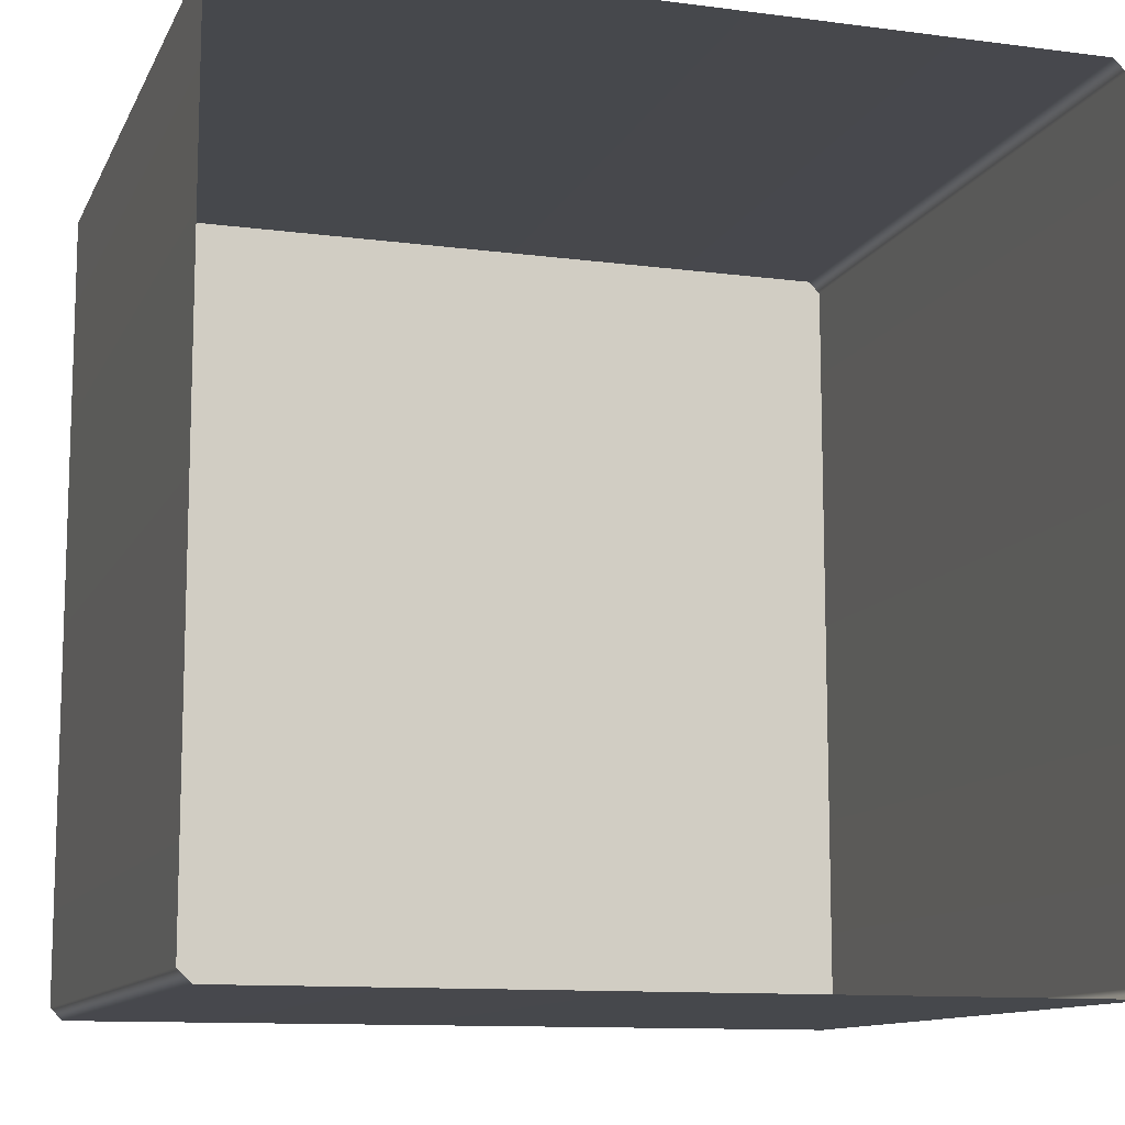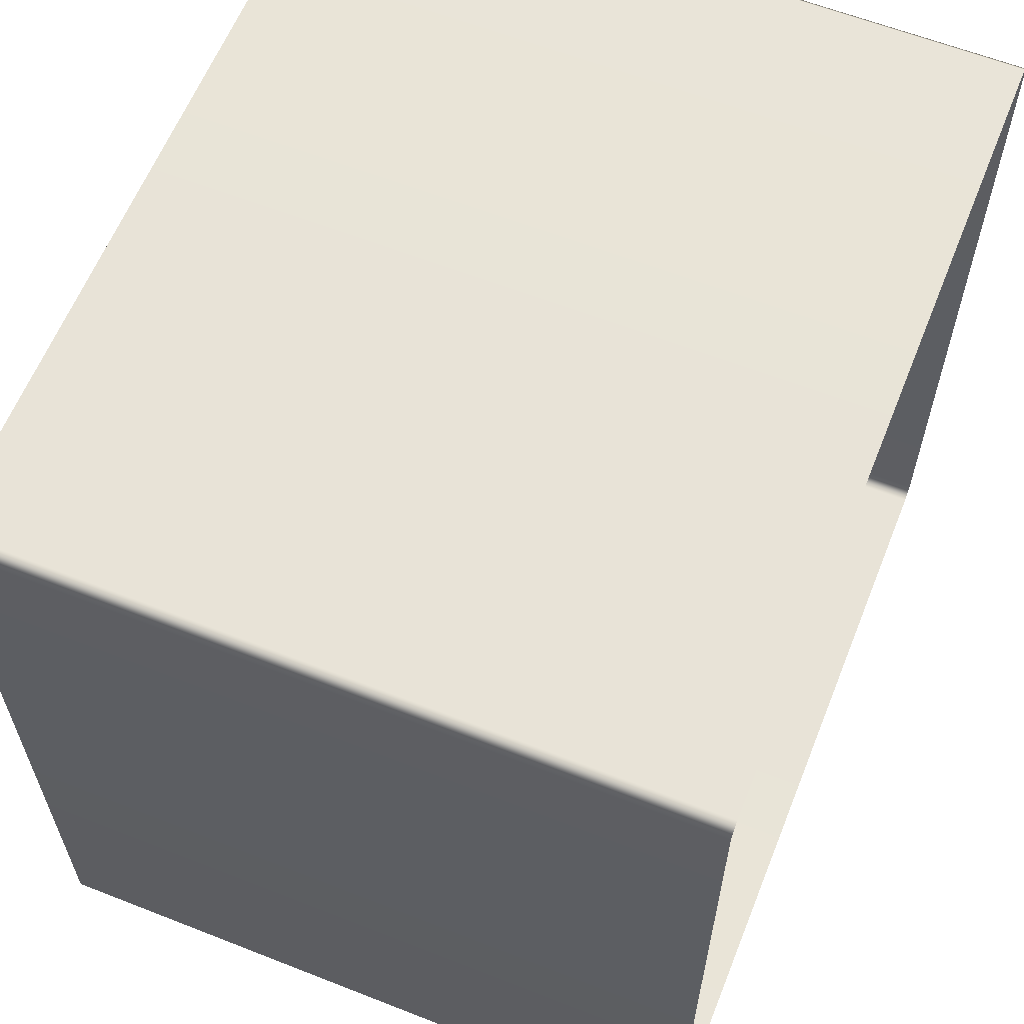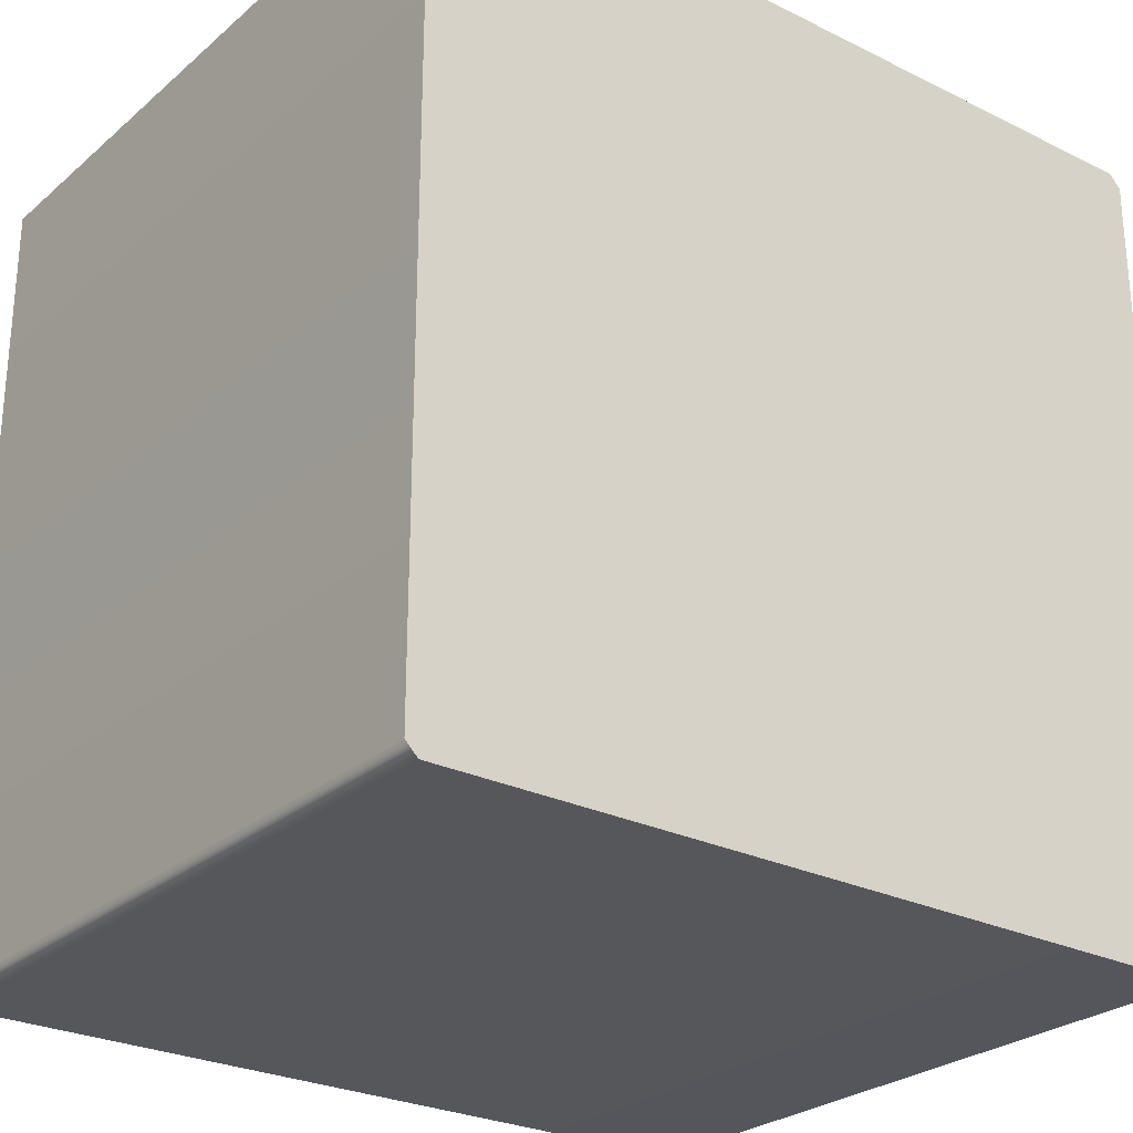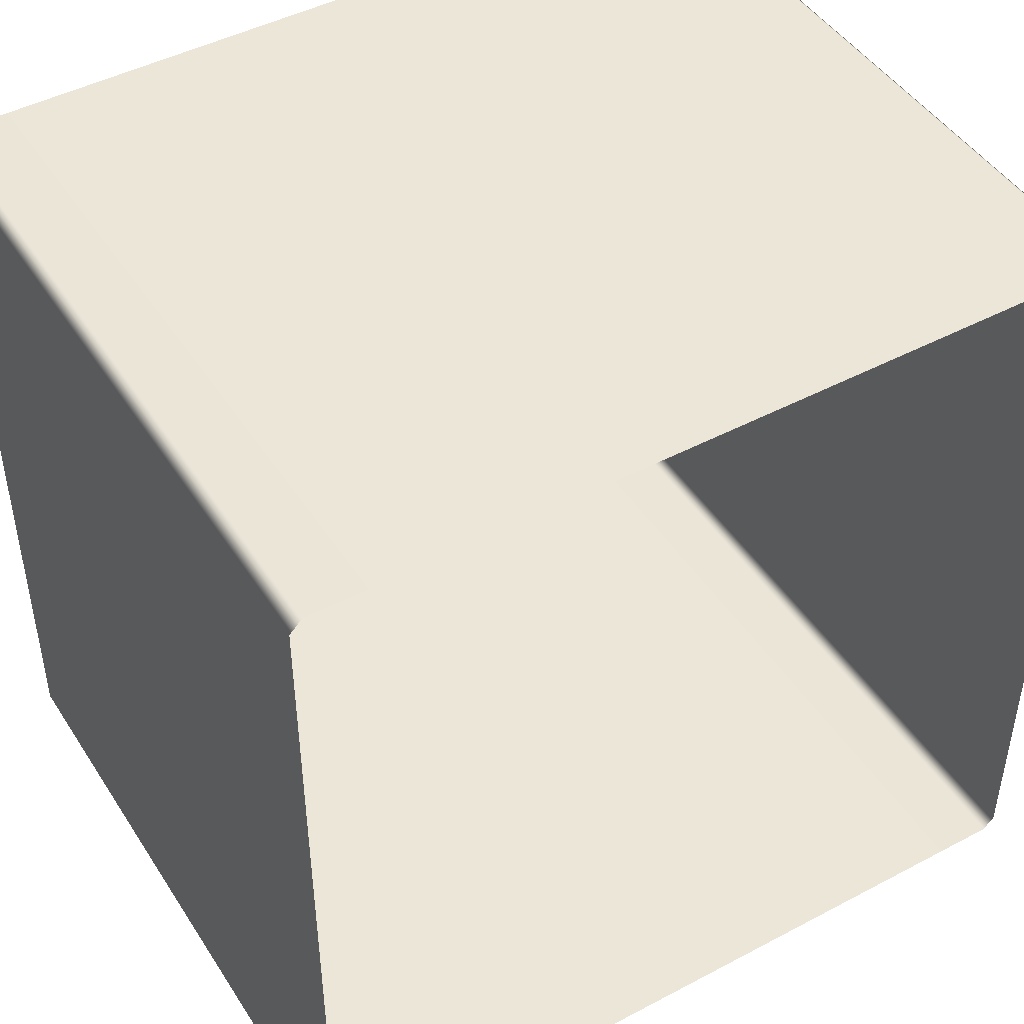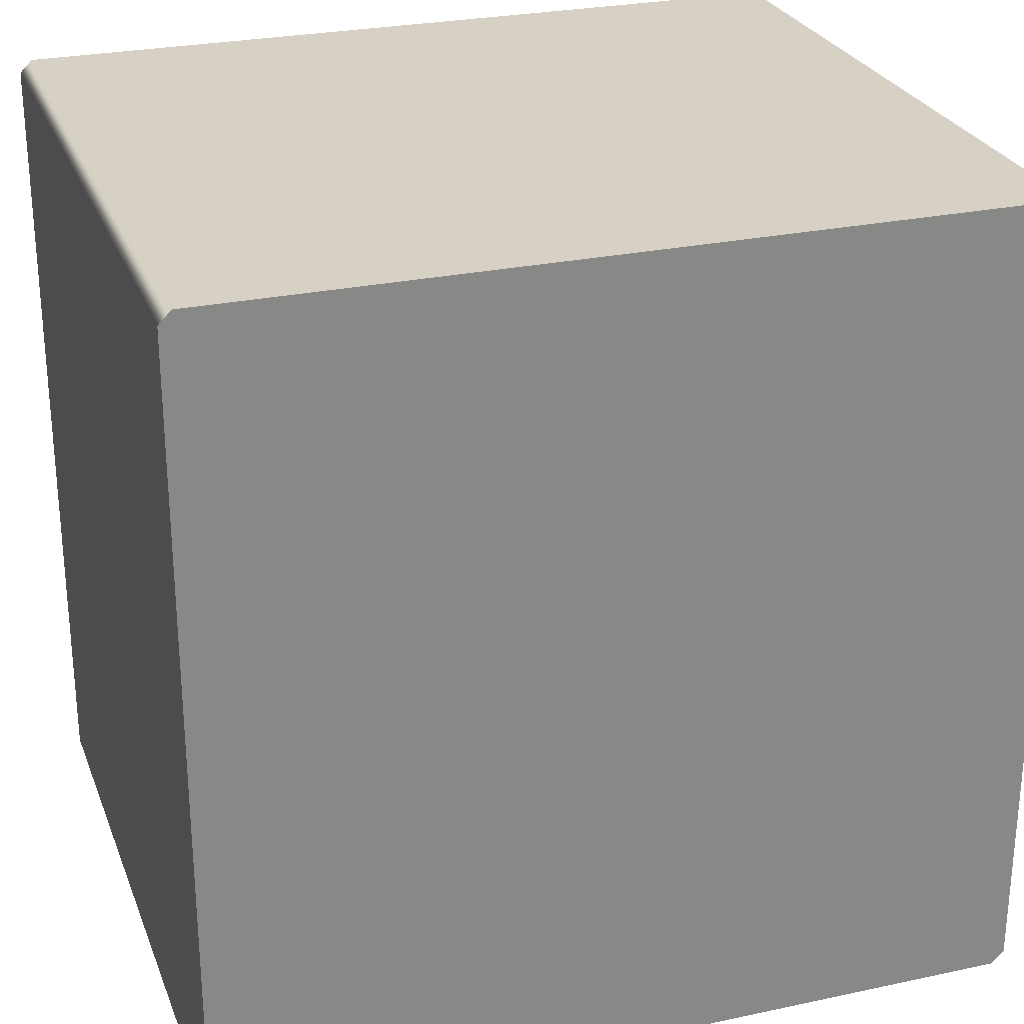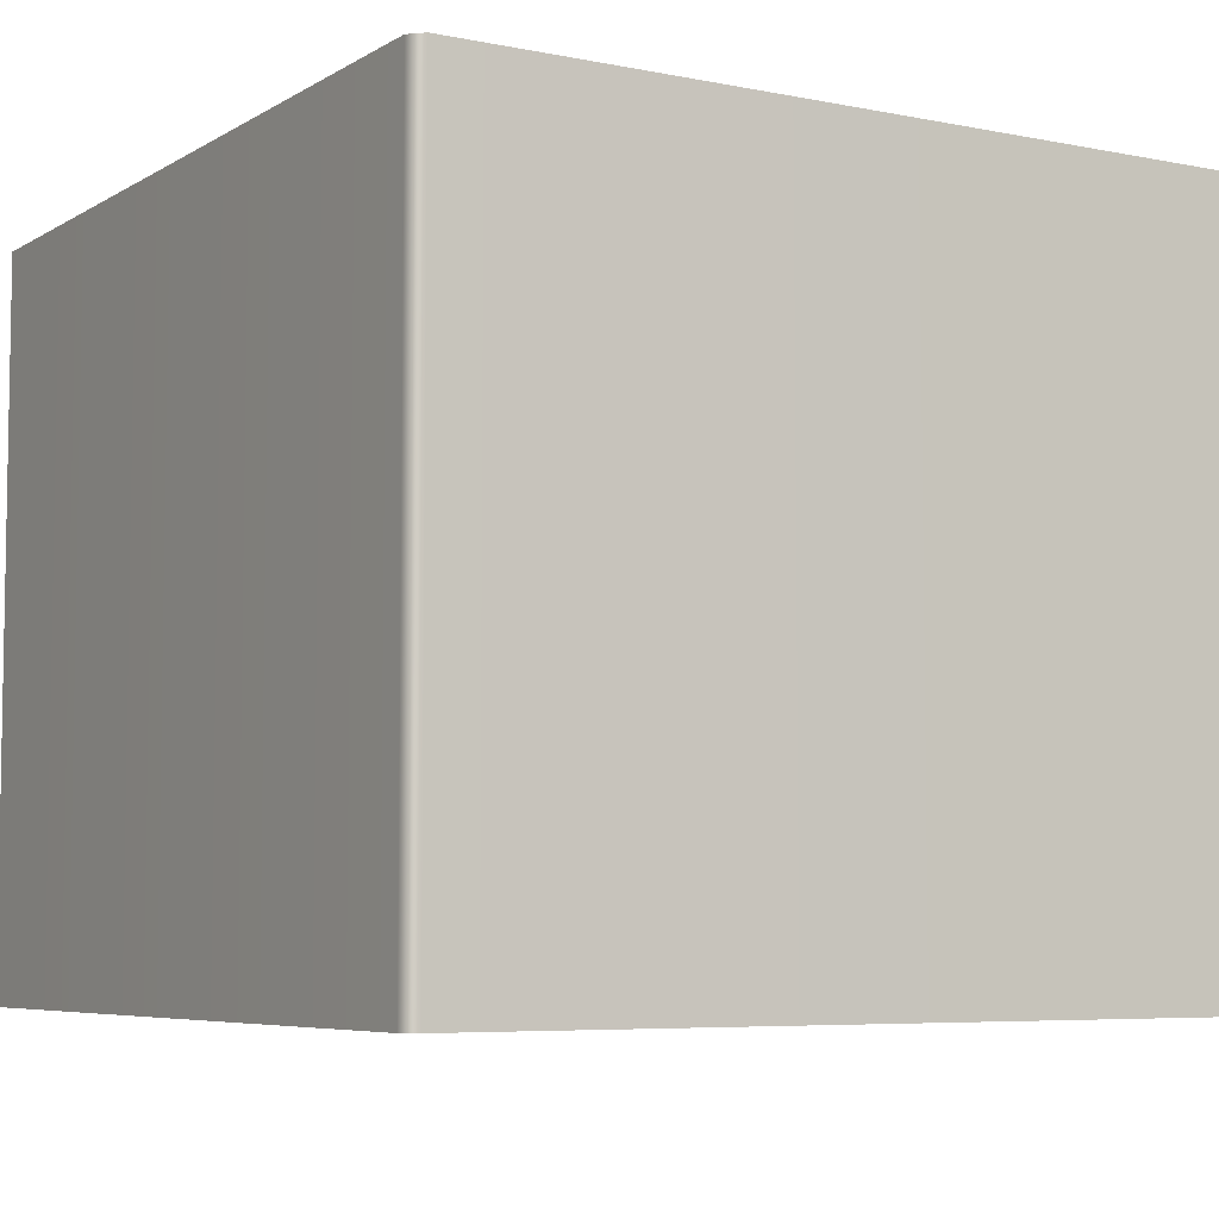
<metadata>
{"format":"obj","ext":"obj","renderer":"f3d","projection":"perspective","resolution":1024,"background":"white","views":[{"elev":-11.5,"azim":-17.6,"up":"+Z"},{"elev":61.4,"azim":-68.2,"up":"+Z"},{"elev":-26.7,"azim":142.4,"up":"+Z"},{"elev":46.3,"azim":-31.1,"up":"+Z"},{"elev":26.9,"azim":161.6,"up":"+Z"},{"elev":-6.1,"azim":-31.2,"up":"+Y"}]}
</metadata>
<code>
g S_Outworld_prop_011
v 50 42.57 -48.5
v -48.5 42.57 50
v -50 42.57 48.5
v 48.5 42.57 -50
v 48.5 42.57 50
v 50 42.57 48.5
v -48.5 42.57 -50
v -50 42.57 -48.5
v 50 42.57 -48.5
v 48.5 42.57 -50
v 48.5 -42.57 -50
v 50 -42.57 -48.5
v -48.5 -42.57 -50
v -48.5 42.57 -50
v -50 -42.57 -48.5
v -50 42.57 -48.5
v -50 -42.57 48.5
v -50 42.57 48.5
v -48.5 -42.57 50
v -48.5 42.57 50
v 48.5 -42.57 50
v 48.5 42.57 50
v 50 42.57 48.5
v 50 -42.57 48.5
v 48.5 42.57 50
v 48.5 -42.57 50
g S_Outworld_prop_011_0
f 3 2 1
f 4 3 1
f 2 5 1
f 5 6 1
f 4 7 3
f 7 8 3
f 11 10 9
f 12 11 9
f 11 13 10
f 13 14 10
f 13 15 14
f 15 16 14
f 15 17 16
f 17 18 16
f 17 19 18
f 19 20 18
f 19 21 20
f 21 22 20
f 12 9 23
f 24 12 23
f 24 23 25
f 26 24 25

</code>
